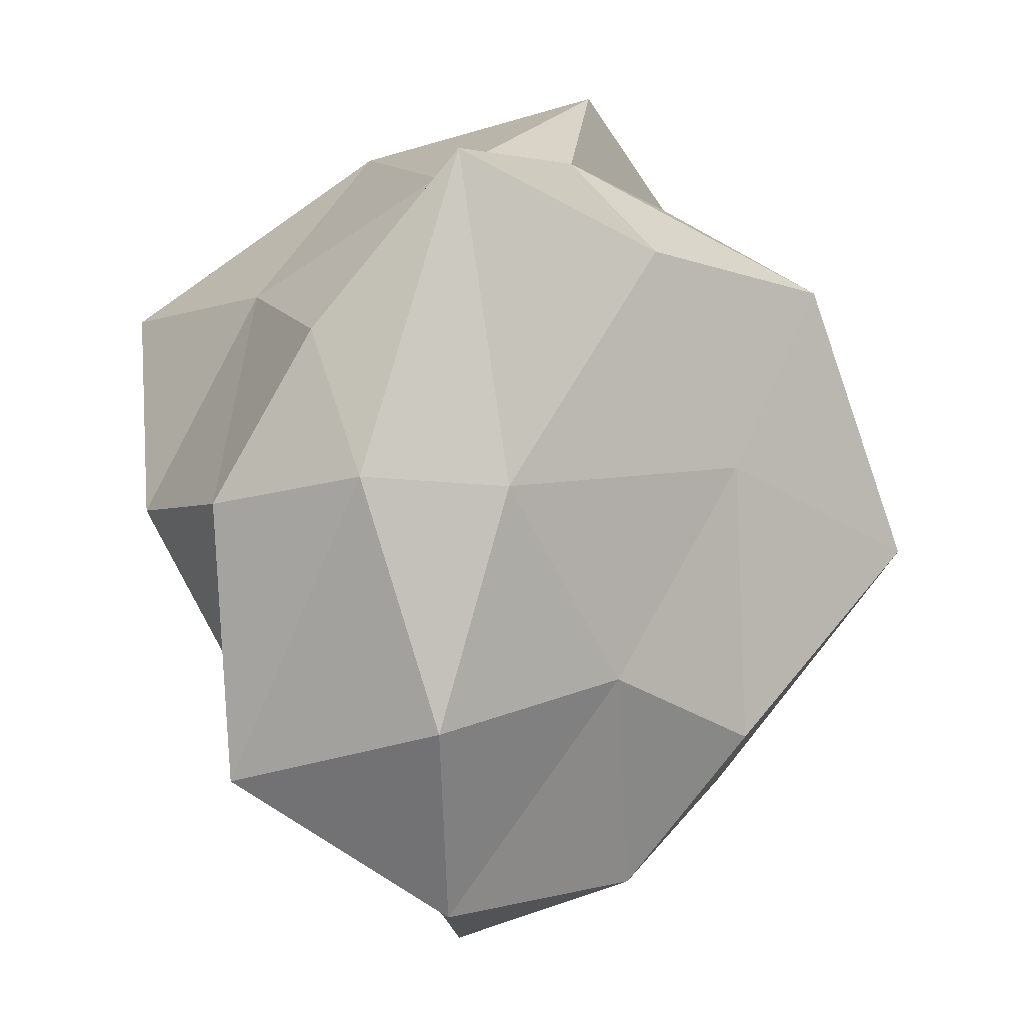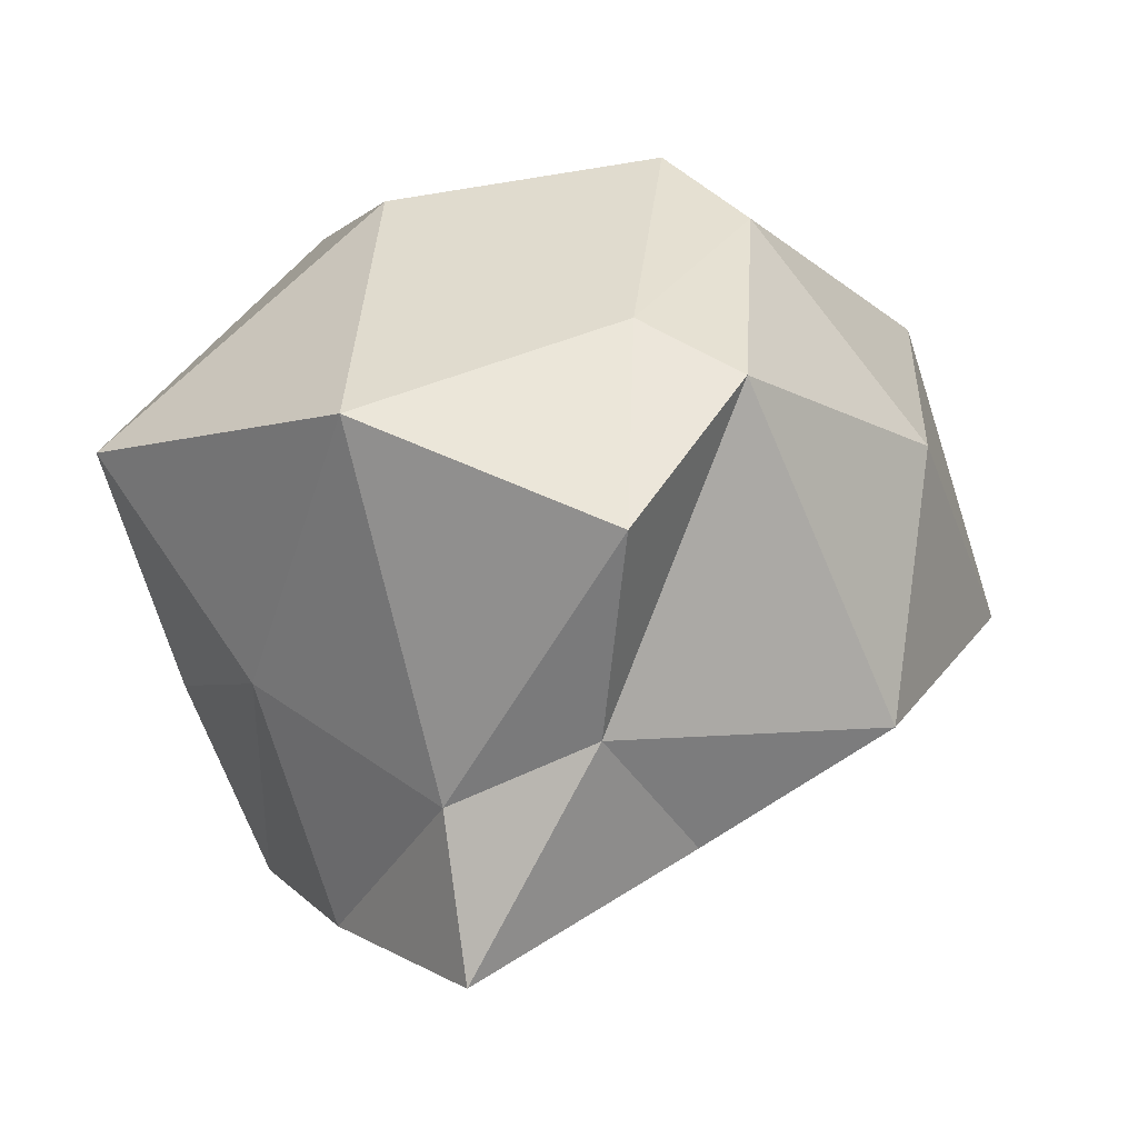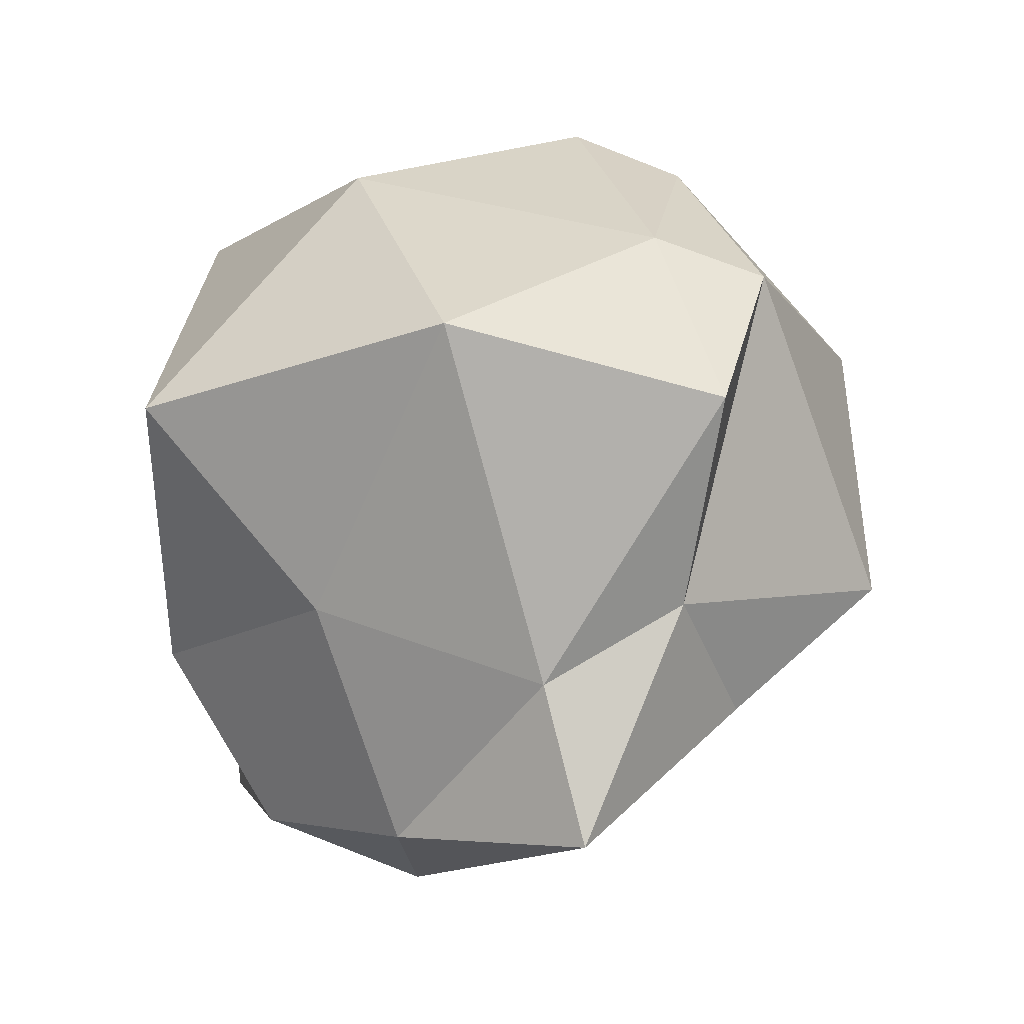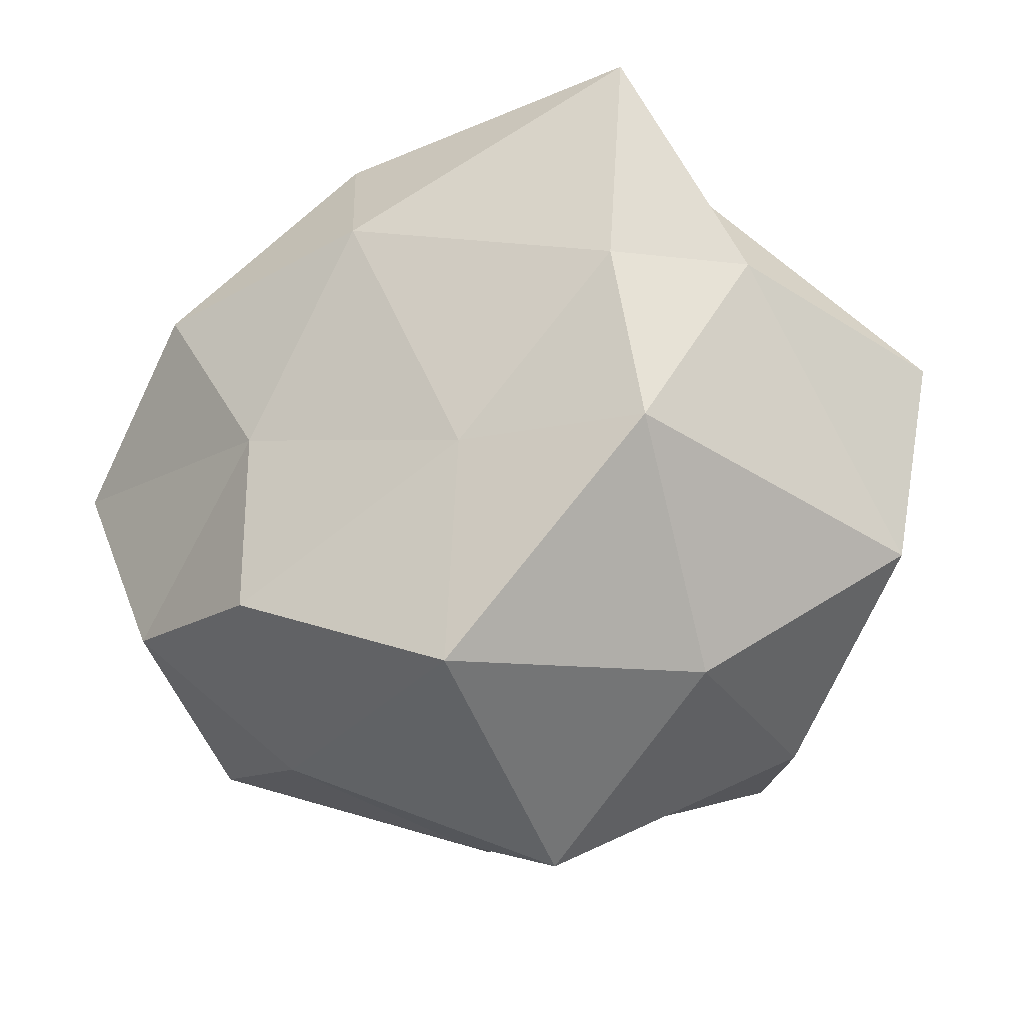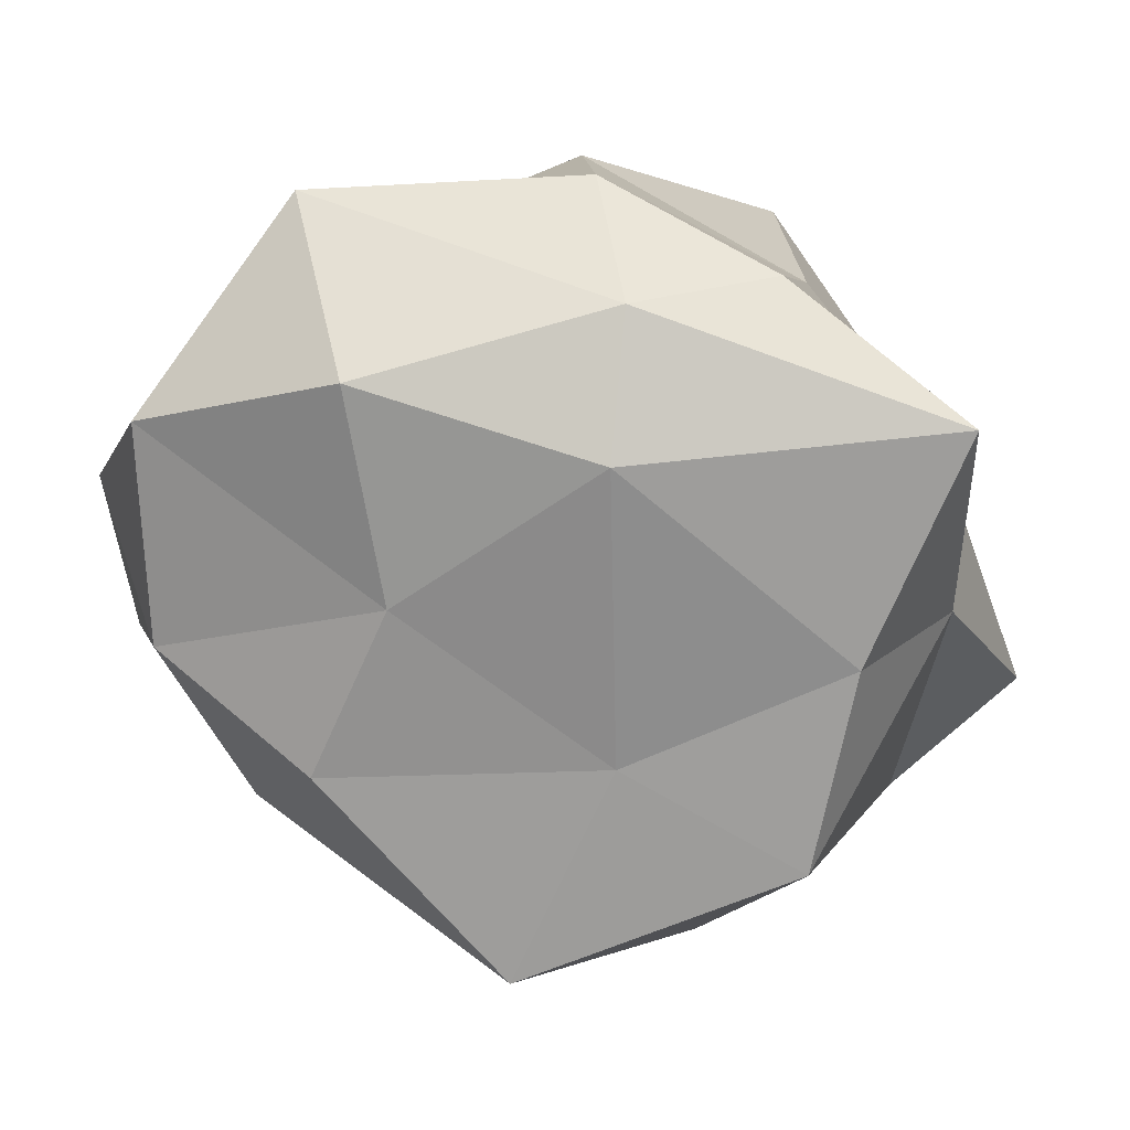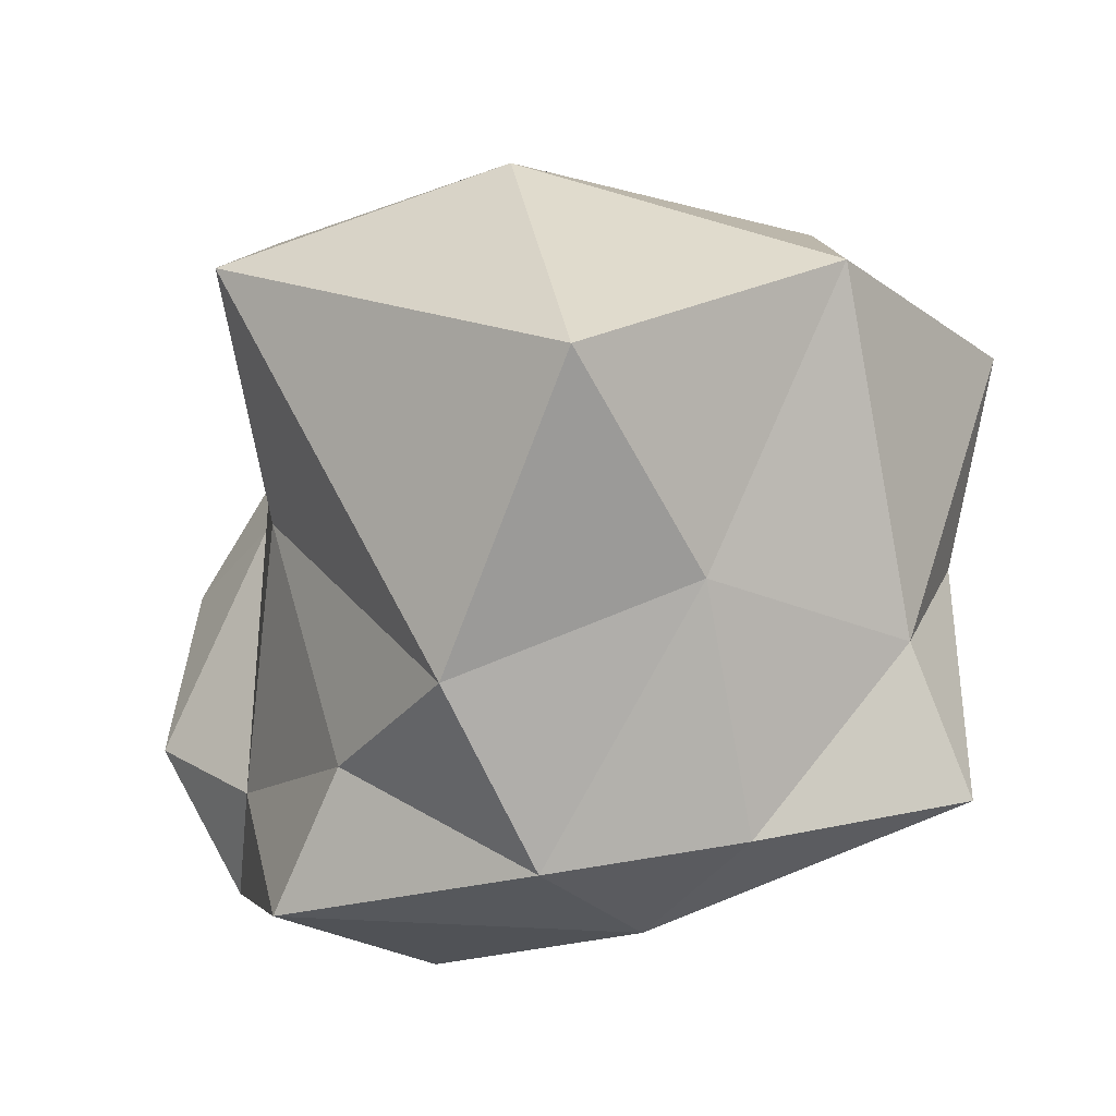
<metadata>
{"format":"obj","ext":"obj","renderer":"f3d","projection":"perspective","resolution":1024,"background":"white","views":[{"elev":-73.5,"azim":91.5,"up":"+Y"},{"elev":20.2,"azim":96.5,"up":"+Y"},{"elev":12.2,"azim":75.6,"up":"+Y"},{"elev":-70.2,"azim":48.5,"up":"+Z"},{"elev":-13.9,"azim":14.1,"up":"+Z"},{"elev":-2.1,"azim":22.8,"up":"+Y"}]}
</metadata>
<code>
o Icosphere_Icosphere.002
v -0.2854 -1.125 0.2501
v 0.7432 -0.7423 0.57
v -0.2685 -0.5586 0.8709
v -1.159 -0.5473 0.2362
v -0.5406 -0.5473 -0.6145
v 0.8657 -0.4068 -0.3766
v 0.5167 0.4583 1.208
v -0.7797 0.6318 0.2456
v -0.7236 0.4472 -0.5257
v 0.2557 0.4705 -0.908
v 1.174 0.5361 -0.2214
v -0.1213 1.123 -0.1843
v -0.4754 -0.9498 0.8349
v 0.3976 -0.9953 0.4396
v 0.2825 -0.8209 0.8533
v 1.206 -0.65 0.1599
v 0.3428 -0.9306 0.04708
v -0.9003 -0.9498 0.2501
v -0.7746 -0.6551 0.44
v -0.266 -0.785 -0.2405
v -0.9524 -0.6258 -0.2638
v 0.2315 -0.4049 -0.602
v 1.062 -0.2381 0.2358
v 1.061 -0.04169 -0.1522
v 0.1285 -0.3421 1.109
v 0.6994 -0.08556 0.7813
v -0.9127 0.09121 0.08296
v -0.6128 0.08217 0.5937
v -0.852 -0.1001 -0.5728
v -1.215 -0.1001 -0.07283
v 0.678 -0.1359 -0.8515
v -0.1191 -0.1359 -1.11
v 0.9698 0.7274 0.4808
v -0.6543 0.7475 0.837
v -0.8122 0.6169 -0.2261
v -0.4755 0.577 -0.8515
v 0.7722 0.7956 -0.4661
v 0.06021 1.028 0.5263
v 0.6671 0.8994 -0.1843
v -0.7592 0.8994 0.2791
v -0.4253 0.8507 -0.309
v 0.1012 1.018 -0.4325
f 1 14 13
f 2 14 16
f 1 13 18
f 1 18 20
f 1 20 17
f 2 16 23
f 3 15 25
f 4 19 27
f 5 21 29
f 6 22 31
f 2 23 26
f 3 25 28
f 4 27 30
f 5 29 32
f 6 31 24
f 7 33 38
f 8 34 40
f 9 35 41
f 10 36 42
f 11 37 39
f 39 42 12
f 39 37 42
f 37 10 42
f 42 41 12
f 42 36 41
f 36 9 41
f 41 40 12
f 41 35 40
f 35 8 40
f 40 38 12
f 40 34 38
f 34 7 38
f 38 39 12
f 38 33 39
f 33 11 39
f 24 37 11
f 24 31 37
f 31 10 37
f 32 36 10
f 32 29 36
f 29 9 36
f 30 35 9
f 30 27 35
f 27 8 35
f 28 34 8
f 28 25 34
f 25 7 34
f 26 33 7
f 26 23 33
f 23 11 33
f 31 32 10
f 31 22 32
f 22 5 32
f 29 30 9
f 29 21 30
f 21 4 30
f 27 28 8
f 27 19 28
f 19 3 28
f 25 26 7
f 25 15 26
f 15 2 26
f 23 24 11
f 23 16 24
f 16 6 24
f 17 22 6
f 17 20 22
f 20 5 22
f 20 21 5
f 20 18 21
f 18 4 21
f 18 19 4
f 18 13 19
f 13 3 19
f 16 17 6
f 16 14 17
f 14 1 17
f 13 15 3
f 13 14 15
f 14 2 15

</code>
